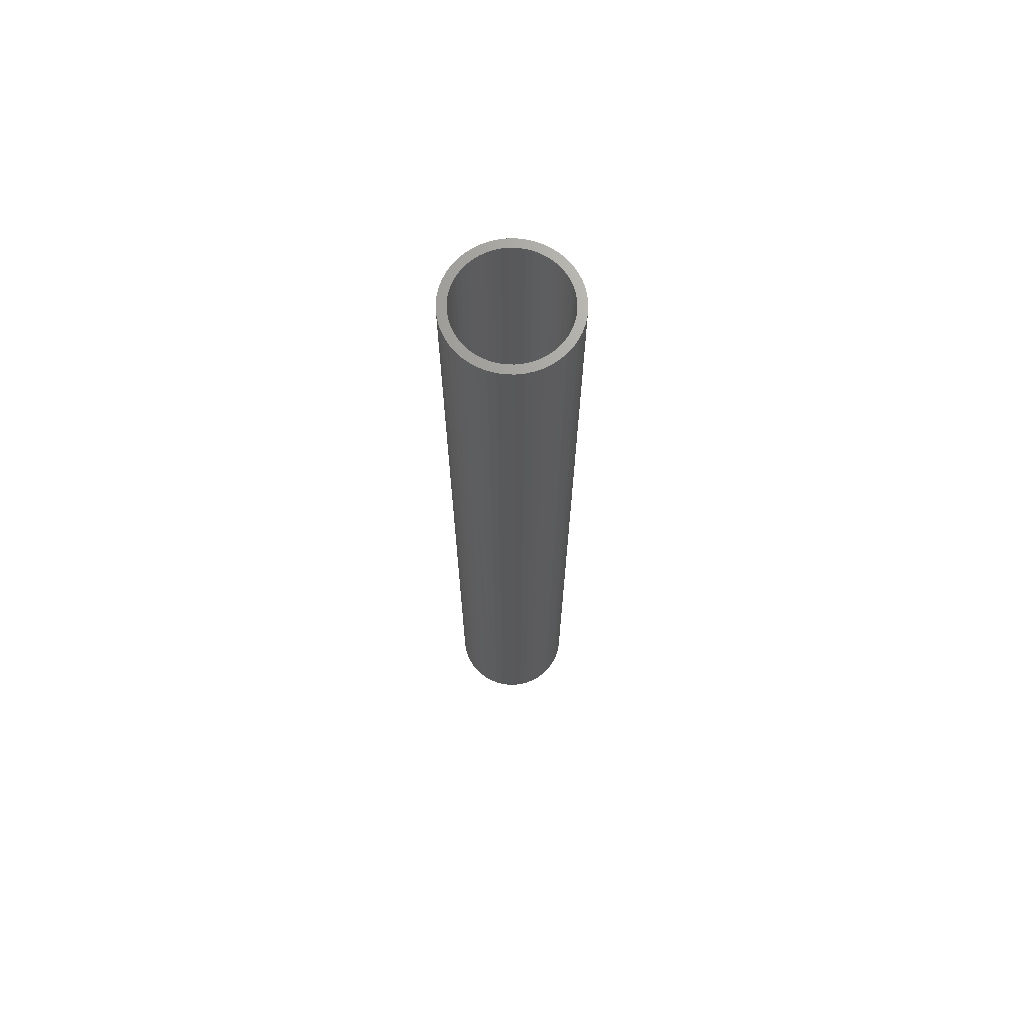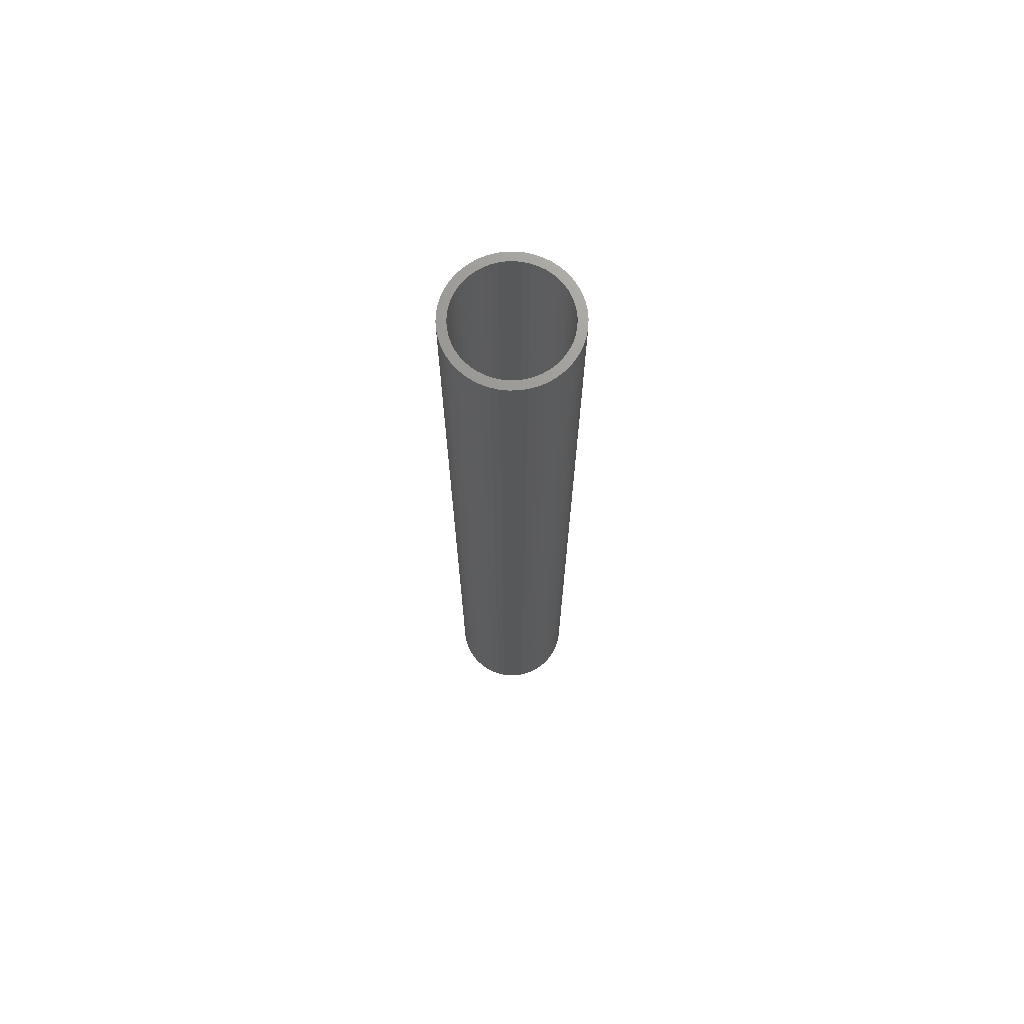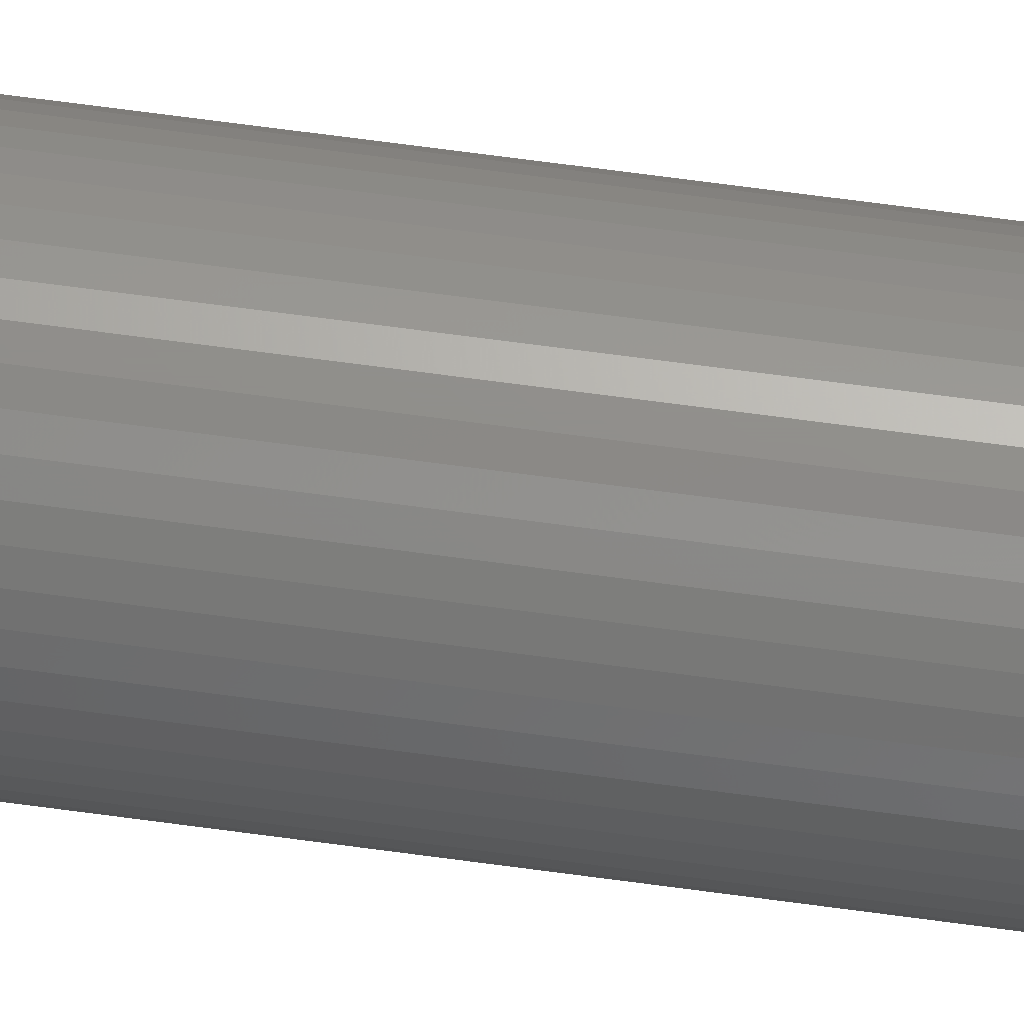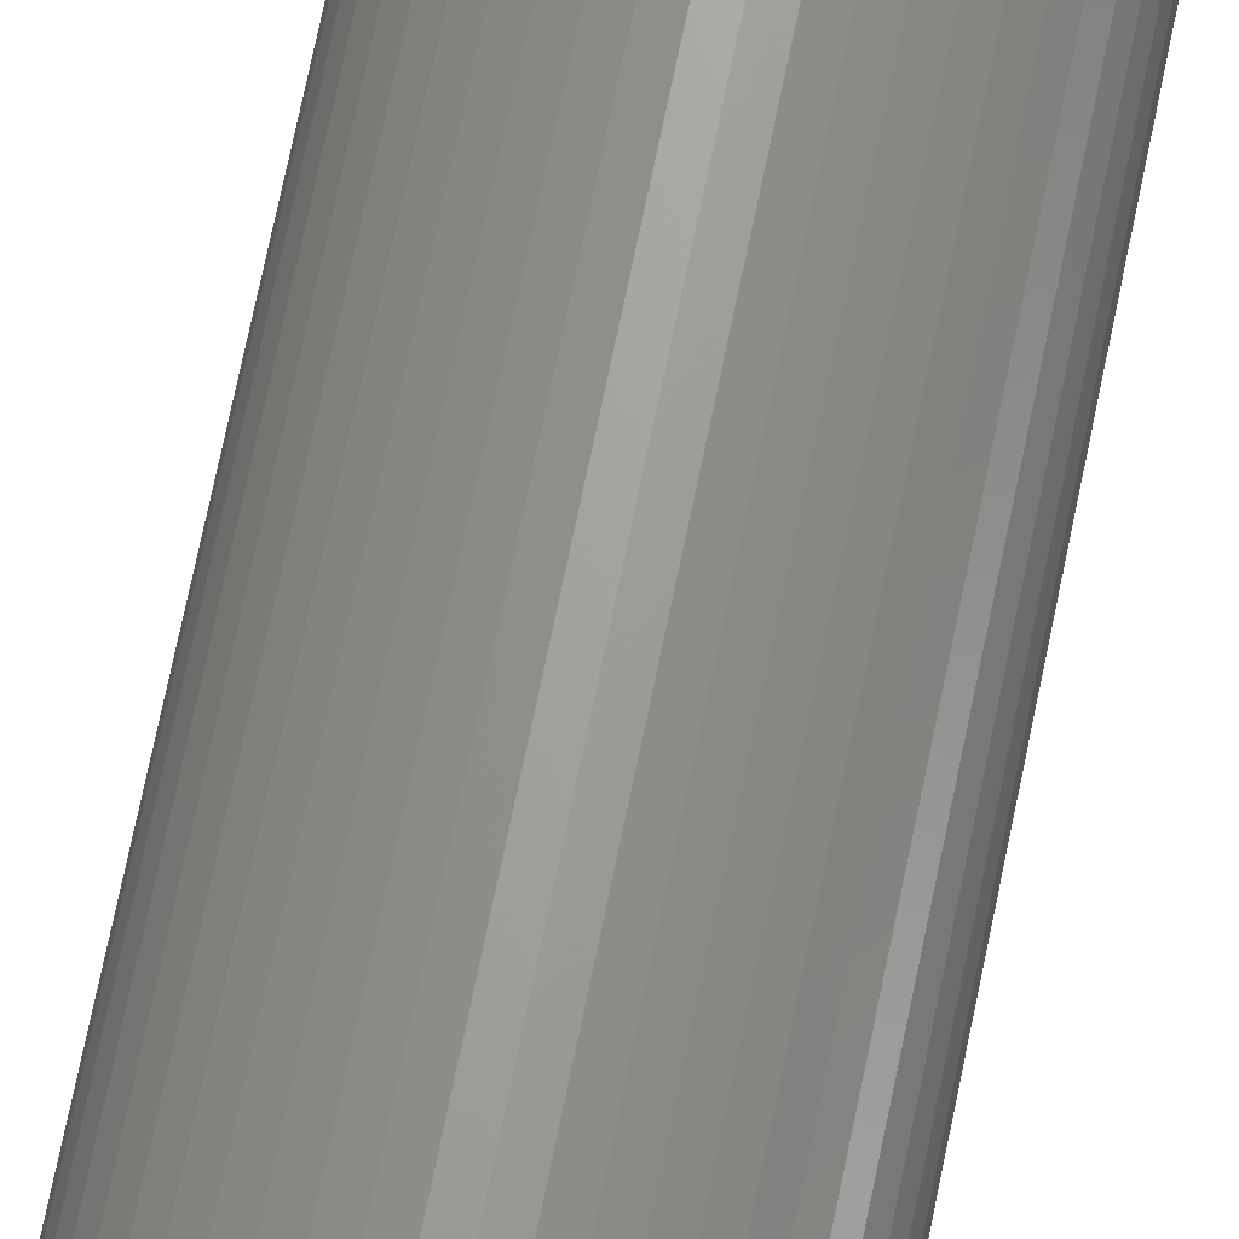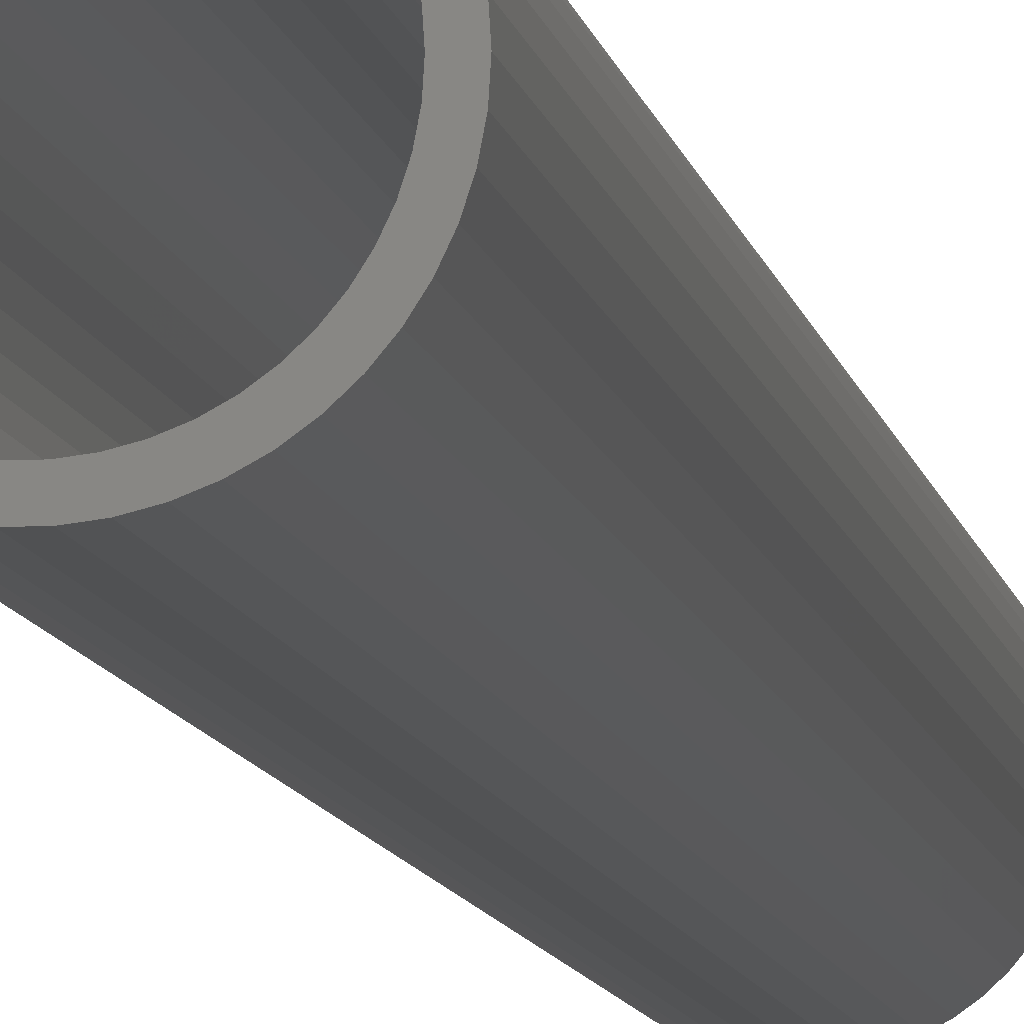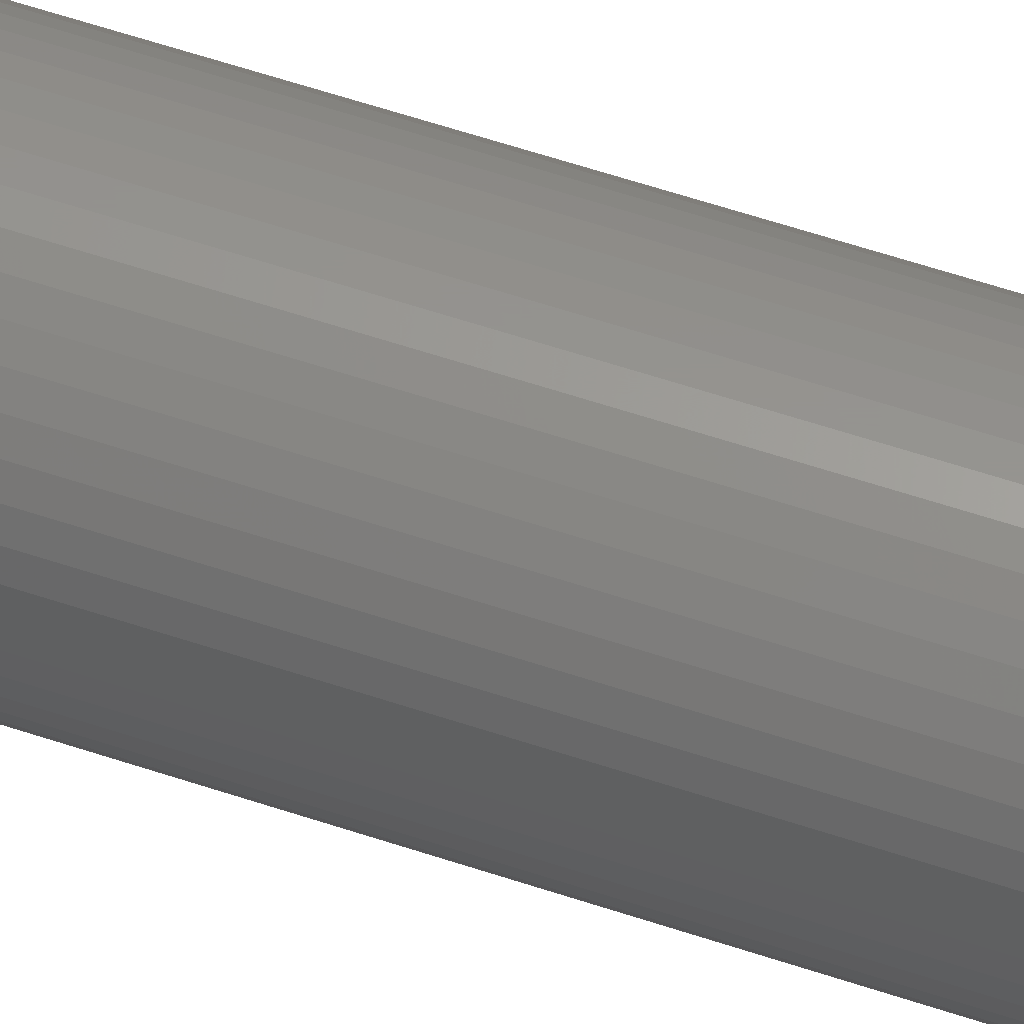
<metadata>
{"format":"stl","ext":"stl","renderer":"f3d","projection":"perspective","resolution":1024,"background":"white","views":[{"elev":69.2,"azim":-114.3,"up":"+Z"},{"elev":70.8,"azim":-109.3,"up":"+Z"},{"elev":72.9,"azim":97.5,"up":"+Y"},{"elev":67.5,"azim":11.3,"up":"+Y"},{"elev":-7.3,"azim":-172.2,"up":"+Y"},{"elev":56.9,"azim":-70.5,"up":"+Y"}]}
</metadata>
<code>
# stl→obj: 200 verts, 400 faces
v 5.25 0 40
v 5.209 0.658 -40
v 5.209 0.658 40
v 5.25 0 -40
v -5.25 0 -40
v -5.209 0.658 40
v -5.209 0.658 -40
v -5.25 0 40
v 0.3296 5.24 -40
v -0.3296 5.24 40
v 0.3296 5.24 40
v -0.3296 5.24 -40
v -0.3296 -5.24 -40
v 0.3296 -5.24 40
v -0.3296 -5.24 40
v 0.3296 -5.24 -40
v 3.827 3.594 -40
v 3.346 4.045 40
v 3.827 3.594 40
v 3.346 4.045 -40
v -3.346 4.045 -40
v -3.827 3.594 40
v -3.346 4.045 40
v -3.827 3.594 -40
v -1.622 4.993 -40
v -2.235 4.75 40
v -1.622 4.993 40
v -2.235 4.75 -40
v 4.881 1.933 40
v 4.601 2.529 -40
v 4.601 2.529 40
v 4.881 1.933 -40
v 5.085 1.306 -40
v 5.085 1.306 40
v 2.235 4.75 -40
v 1.622 4.993 40
v 2.235 4.75 40
v 1.622 4.993 -40
v 2.813 4.433 -40
v 2.813 4.433 40
v -4.881 1.933 -40
v -4.601 2.529 40
v -4.601 2.529 -40
v -4.881 1.933 40
v 4.5 0 40
v 4.465 0.564 40
v 5.209 -0.658 40
v 4.359 1.119 40
v 4.465 -0.564 40
v 4.184 1.657 40
v 5.085 -1.306 40
v 4.359 -1.119 40
v 3.943 2.168 40
v 4.247 3.086 40
v 3.641 2.645 40
v 3.28 3.08 40
v 2.868 3.467 40
v 2.411 3.799 40
v 1.916 4.072 40
v 1.391 4.28 40
v 0.9838 5.157 40
v 0.8432 4.42 40
v 0.2826 4.491 40
v -0.2826 4.491 40
v -0.8432 4.42 40
v -0.9838 5.157 40
v -1.391 4.28 40
v -1.916 4.072 40
v -2.411 3.799 40
v -2.813 4.433 40
v -2.868 3.467 40
v -3.28 3.08 40
v -3.641 2.645 40
v -4.247 3.086 40
v -3.943 2.168 40
v -4.184 1.657 40
v -5.085 1.306 40
v -4.359 1.119 40
v 4.881 -1.933 40
v 4.184 -1.657 40
v 4.601 -2.529 40
v 3.943 -2.168 40
v 4.247 -3.086 40
v 3.641 -2.645 40
v 3.827 -3.594 40
v 3.28 -3.08 40
v 3.346 -4.045 40
v 2.868 -3.467 40
v 2.813 -4.433 40
v 2.411 -3.799 40
v 2.235 -4.75 40
v 1.916 -4.072 40
v 1.622 -4.993 40
v 1.391 -4.28 40
v 0.9838 -5.157 40
v 0.8432 -4.42 40
v 0.2826 -4.491 40
v -0.2826 -4.491 40
v -0.8432 -4.42 40
v -0.9838 -5.157 40
v -1.391 -4.28 40
v -1.622 -4.993 40
v -1.916 -4.072 40
v -2.235 -4.75 40
v -2.411 -3.799 40
v -2.813 -4.433 40
v -2.868 -3.467 40
v -3.346 -4.045 40
v -3.28 -3.08 40
v -3.827 -3.594 40
v -3.641 -2.645 40
v -4.247 -3.086 40
v -3.943 -2.168 40
v -4.601 -2.529 40
v -4.184 -1.657 40
v -4.881 -1.933 40
v -4.359 -1.119 40
v -5.085 -1.306 40
v -4.465 -0.564 40
v -5.209 -0.658 40
v -4.5 0 40
v -4.465 0.564 40
v -2.813 4.433 -40
v -0.9838 5.157 -40
v 4.5 0 -40
v 5.209 -0.658 -40
v 4.465 -0.564 -40
v 5.085 -1.306 -40
v 4.359 -1.119 -40
v 4.881 -1.933 -40
v 4.465 0.564 -40
v 4.184 -1.657 -40
v 4.601 -2.529 -40
v 4.359 1.119 -40
v 3.943 -2.168 -40
v 4.247 -3.086 -40
v 3.641 -2.645 -40
v 3.827 -3.594 -40
v 3.28 -3.08 -40
v 3.346 -4.045 -40
v 2.868 -3.467 -40
v 2.813 -4.433 -40
v 2.411 -3.799 -40
v 2.235 -4.75 -40
v 1.916 -4.072 -40
v 1.622 -4.993 -40
v 1.391 -4.28 -40
v 0.9838 -5.157 -40
v 0.8432 -4.42 -40
v 0.2826 -4.491 -40
v -0.2826 -4.491 -40
v -0.8432 -4.42 -40
v -0.9838 -5.157 -40
v -1.391 -4.28 -40
v -1.622 -4.993 -40
v -1.916 -4.072 -40
v -2.235 -4.75 -40
v -2.411 -3.799 -40
v -2.813 -4.433 -40
v -2.868 -3.467 -40
v -3.346 -4.045 -40
v -3.28 -3.08 -40
v -3.827 -3.594 -40
v -3.641 -2.645 -40
v -4.247 -3.086 -40
v -3.943 -2.168 -40
v -4.601 -2.529 -40
v -4.184 -1.657 -40
v -4.881 -1.933 -40
v -5.085 -1.306 -40
v -4.359 -1.119 -40
v 4.184 1.657 -40
v 3.943 2.168 -40
v 4.247 3.086 -40
v 3.641 2.645 -40
v 3.28 3.08 -40
v 2.868 3.467 -40
v 2.411 3.799 -40
v 1.916 4.072 -40
v 1.391 4.28 -40
v 0.9838 5.157 -40
v 0.8432 4.42 -40
v 0.2826 4.491 -40
v -0.2826 4.491 -40
v -0.8432 4.42 -40
v -1.391 4.28 -40
v -1.916 4.072 -40
v -2.411 3.799 -40
v -2.868 3.467 -40
v -3.28 3.08 -40
v -3.641 2.645 -40
v -4.247 3.086 -40
v -3.943 2.168 -40
v -4.184 1.657 -40
v -4.359 1.119 -40
v -5.085 1.306 -40
v -4.465 0.564 -40
v -4.5 0 -40
v -4.465 -0.564 -40
v -5.209 -0.658 -40
f 1 2 3
f 2 1 4
f 5 6 7
f 6 5 8
f 9 10 11
f 10 9 12
f 13 14 15
f 14 13 16
f 17 18 19
f 18 17 20
f 21 22 23
f 22 21 24
f 25 26 27
f 26 25 28
f 29 30 31
f 30 29 32
f 3 33 34
f 33 3 2
f 35 36 37
f 36 35 38
f 39 37 40
f 37 39 35
f 41 42 43
f 42 41 44
f 45 1 3
f 46 3 34
f 1 45 47
f 48 34 29
f 49 47 45
f 50 29 31
f 47 49 51
f 52 51 49
f 3 46 45
f 34 48 46
f 53 31 54
f 29 50 48
f 31 53 50
f 55 54 19
f 54 55 53
f 56 19 18
f 19 56 55
f 18 57 56
f 40 57 18
f 40 58 57
f 37 58 40
f 37 59 58
f 36 59 37
f 36 60 59
f 61 60 36
f 61 62 60
f 11 62 61
f 11 63 62
f 11 64 63
f 10 64 11
f 10 65 64
f 66 65 10
f 66 67 65
f 27 67 66
f 27 68 67
f 26 68 27
f 26 69 68
f 70 69 26
f 70 71 69
f 23 71 70
f 71 23 72
f 22 72 23
f 72 22 73
f 74 73 22
f 73 74 75
f 42 75 74
f 75 42 76
f 44 76 42
f 77 78 44
f 76 44 78
f 51 52 79
f 80 79 52
f 79 80 81
f 82 81 80
f 81 82 83
f 84 83 82
f 83 84 85
f 86 85 84
f 85 86 87
f 88 87 86
f 88 89 87
f 90 89 88
f 90 91 89
f 92 91 90
f 92 93 91
f 94 93 92
f 94 95 93
f 96 95 94
f 96 14 95
f 97 14 96
f 98 14 97
f 98 15 14
f 99 15 98
f 99 100 15
f 101 100 99
f 101 102 100
f 103 102 101
f 103 104 102
f 105 104 103
f 105 106 104
f 107 106 105
f 108 107 109
f 107 108 106
f 110 109 111
f 109 110 108
f 112 111 113
f 114 113 115
f 111 112 110
f 116 115 117
f 118 117 119
f 113 114 112
f 120 119 121
f 78 77 122
f 6 122 77
f 115 116 114
f 122 6 121
f 117 118 116
f 8 121 6
f 119 120 118
f 121 8 120
f 28 70 26
f 70 28 123
f 124 27 66
f 27 124 25
f 125 4 126
f 127 126 128
f 4 125 2
f 129 128 130
f 131 2 125
f 132 130 133
f 2 131 33
f 134 33 131
f 126 127 125
f 128 129 127
f 135 133 136
f 130 132 129
f 133 135 132
f 137 136 138
f 136 137 135
f 139 138 140
f 138 139 137
f 140 141 139
f 142 141 140
f 142 143 141
f 144 143 142
f 144 145 143
f 146 145 144
f 146 147 145
f 148 147 146
f 148 149 147
f 16 149 148
f 16 150 149
f 16 151 150
f 13 151 16
f 13 152 151
f 153 152 13
f 153 154 152
f 155 154 153
f 155 156 154
f 157 156 155
f 157 158 156
f 159 158 157
f 159 160 158
f 161 160 159
f 160 161 162
f 163 162 161
f 162 163 164
f 165 164 163
f 164 165 166
f 167 166 165
f 166 167 168
f 169 168 167
f 170 171 169
f 168 169 171
f 33 134 32
f 172 32 134
f 32 172 30
f 173 30 172
f 30 173 174
f 175 174 173
f 174 175 17
f 176 17 175
f 17 176 20
f 177 20 176
f 177 39 20
f 178 39 177
f 178 35 39
f 179 35 178
f 179 38 35
f 180 38 179
f 180 181 38
f 182 181 180
f 182 9 181
f 183 9 182
f 184 9 183
f 184 12 9
f 185 12 184
f 185 124 12
f 186 124 185
f 186 25 124
f 187 25 186
f 187 28 25
f 188 28 187
f 188 123 28
f 189 123 188
f 21 189 190
f 189 21 123
f 24 190 191
f 190 24 21
f 192 191 193
f 43 193 194
f 191 192 24
f 41 194 195
f 196 195 197
f 193 43 192
f 7 197 198
f 171 170 199
f 200 199 170
f 194 41 43
f 199 200 198
f 195 196 41
f 5 198 200
f 197 7 196
f 198 5 7
f 16 95 14
f 95 16 148
f 146 91 93
f 91 146 144
f 34 32 29
f 32 34 33
f 54 17 19
f 17 54 174
f 31 174 54
f 174 31 30
f 38 61 36
f 61 38 181
f 181 11 61
f 11 181 9
f 20 40 18
f 40 20 39
f 43 74 192
f 74 43 42
f 192 22 24
f 22 192 74
f 196 44 41
f 44 196 77
f 7 77 196
f 77 7 6
f 123 23 70
f 23 123 21
f 12 66 10
f 66 12 124
f 51 126 47
f 126 51 128
f 163 108 110
f 108 163 161
f 167 116 169
f 116 167 114
f 165 114 167
f 114 165 112
f 144 89 91
f 89 144 142
f 81 130 79
f 130 81 133
f 47 4 1
f 4 47 126
f 163 112 165
f 112 163 110
f 170 120 200
f 120 170 118
f 200 8 5
f 8 200 120
f 169 118 170
f 118 169 116
f 142 87 89
f 87 142 140
f 148 93 95
f 93 148 146
f 83 133 81
f 133 83 136
f 85 136 83
f 136 85 138
f 79 128 51
f 128 79 130
f 153 15 100
f 15 153 13
f 159 104 106
f 104 159 157
f 140 85 87
f 85 140 138
f 155 100 102
f 100 155 153
f 157 102 104
f 102 157 155
f 161 106 108
f 106 161 159
f 78 194 76
f 194 78 195
f 173 55 175
f 55 173 53
f 180 59 60
f 59 180 179
f 187 67 68
f 67 187 186
f 76 193 75
f 193 76 194
f 129 49 127
f 49 129 52
f 177 56 57
f 56 177 176
f 178 57 58
f 57 178 177
f 122 195 78
f 195 122 197
f 73 190 72
f 190 73 191
f 188 68 69
f 68 188 187
f 186 65 67
f 65 186 185
f 125 46 131
f 46 125 45
f 132 52 129
f 52 132 80
f 160 109 107
f 109 160 162
f 113 168 115
f 168 113 166
f 141 90 88
f 90 141 143
f 175 56 176
f 56 175 55
f 184 63 64
f 63 184 183
f 182 60 62
f 60 182 180
f 179 58 59
f 58 179 178
f 121 197 122
f 197 121 198
f 75 191 73
f 191 75 193
f 185 64 65
f 64 185 184
f 189 69 71
f 69 189 188
f 190 71 72
f 71 190 189
f 127 45 125
f 45 127 49
f 137 82 135
f 82 137 84
f 150 98 97
f 98 150 151
f 115 171 117
f 171 115 168
f 111 166 113
f 166 111 164
f 149 97 96
f 97 149 150
f 147 96 94
f 96 147 149
f 172 53 173
f 53 172 50
f 134 50 172
f 50 134 48
f 131 48 134
f 48 131 46
f 183 62 63
f 62 183 182
f 135 80 132
f 80 135 82
f 156 105 103
f 105 156 158
f 152 101 99
f 101 152 154
f 109 164 111
f 164 109 162
f 143 92 90
f 92 143 145
f 139 84 137
f 84 139 86
f 151 99 98
f 99 151 152
f 117 199 119
f 199 117 171
f 119 198 121
f 198 119 199
f 145 94 92
f 94 145 147
f 139 88 86
f 88 139 141
f 158 107 105
f 107 158 160
f 154 103 101
f 103 154 156

</code>
